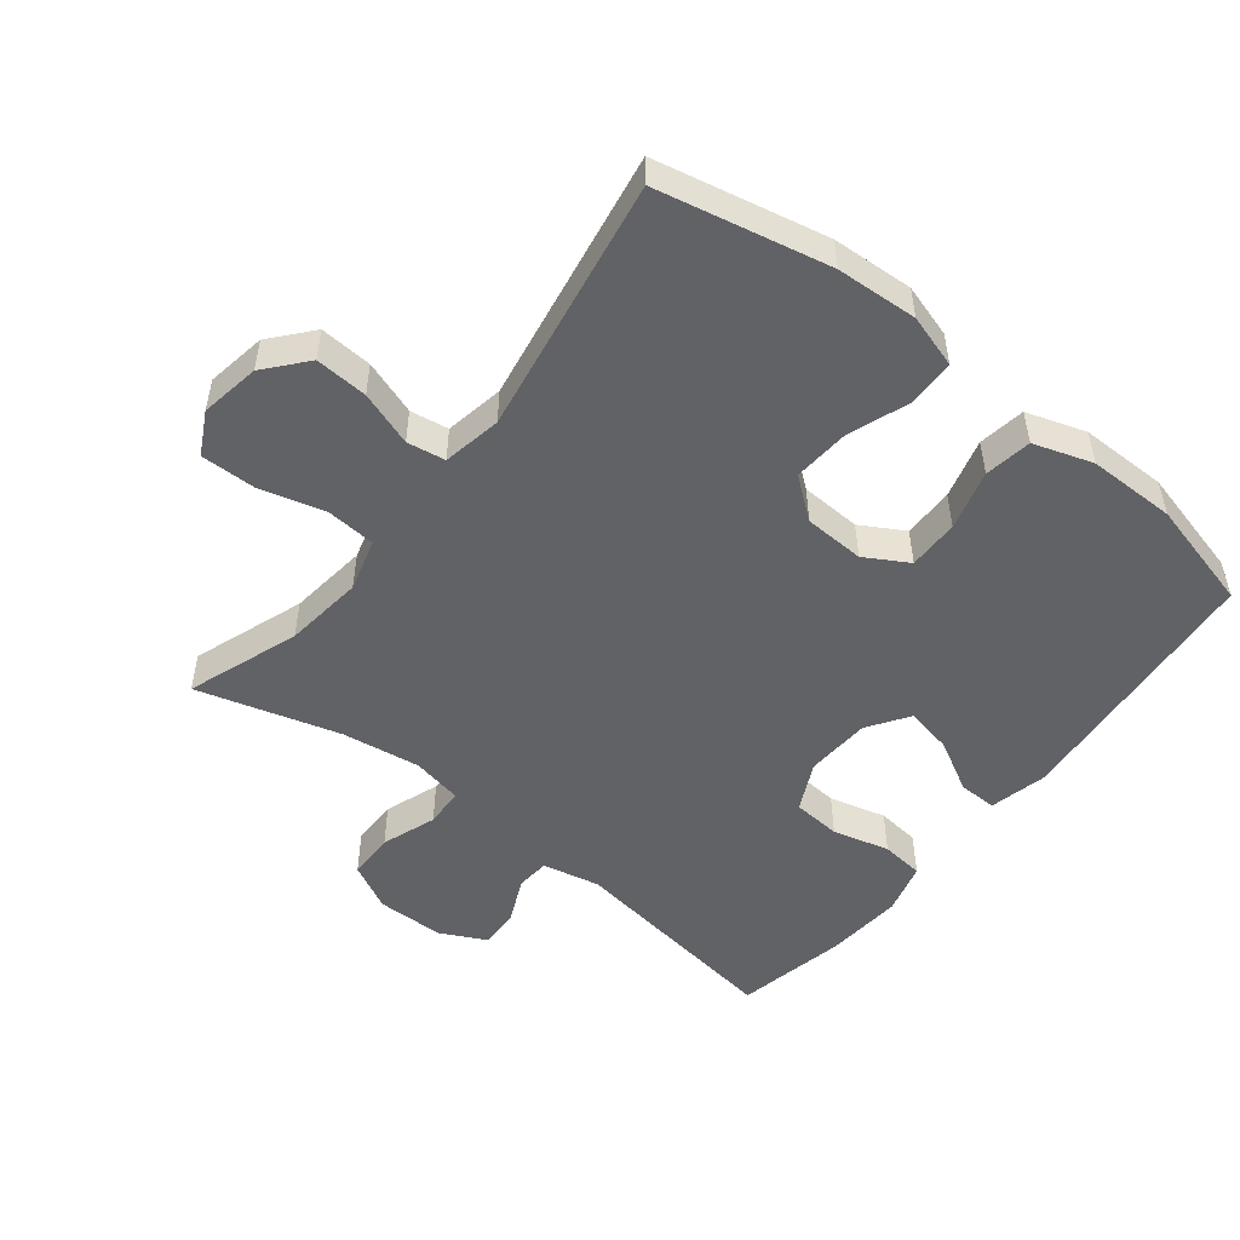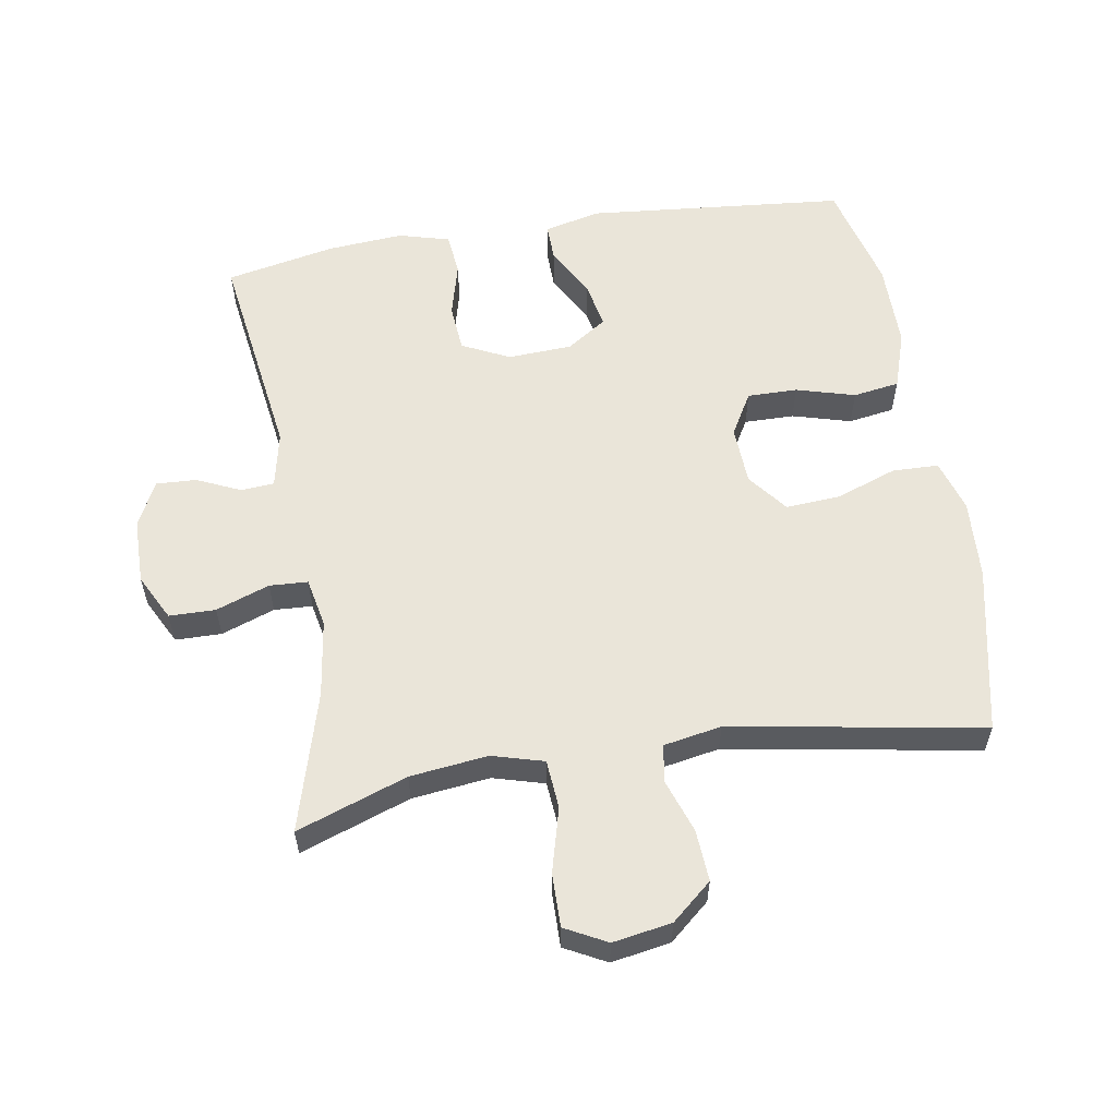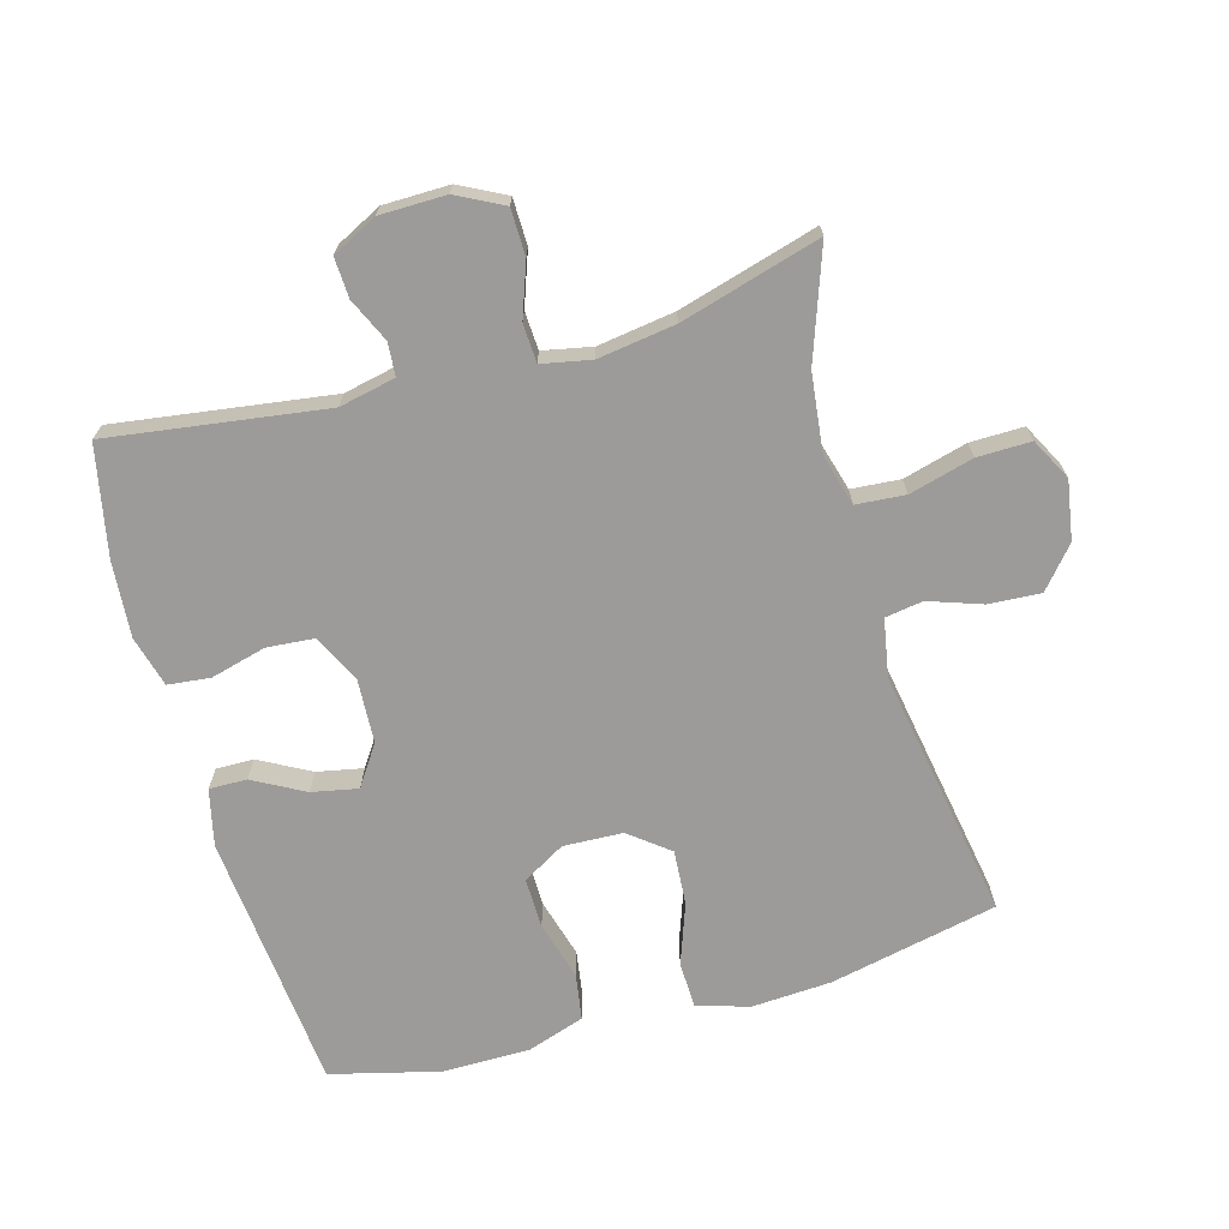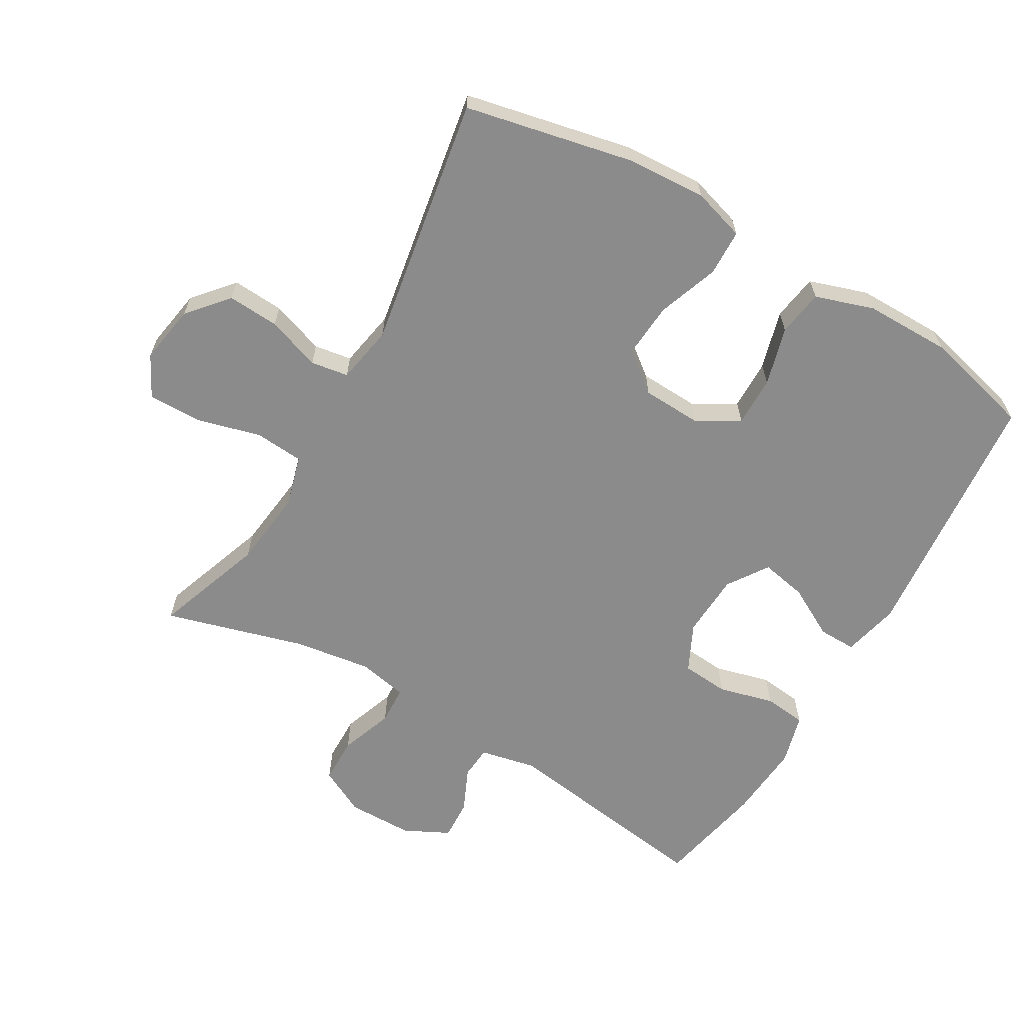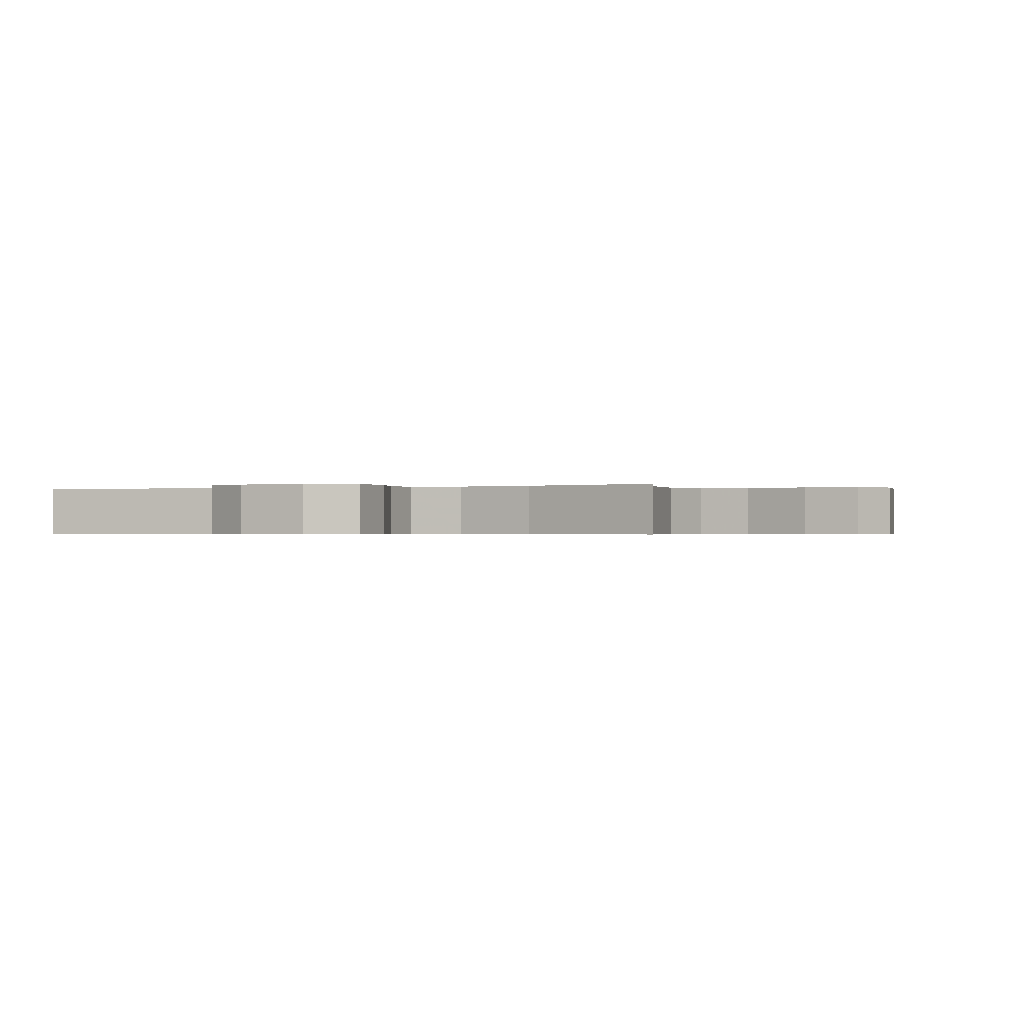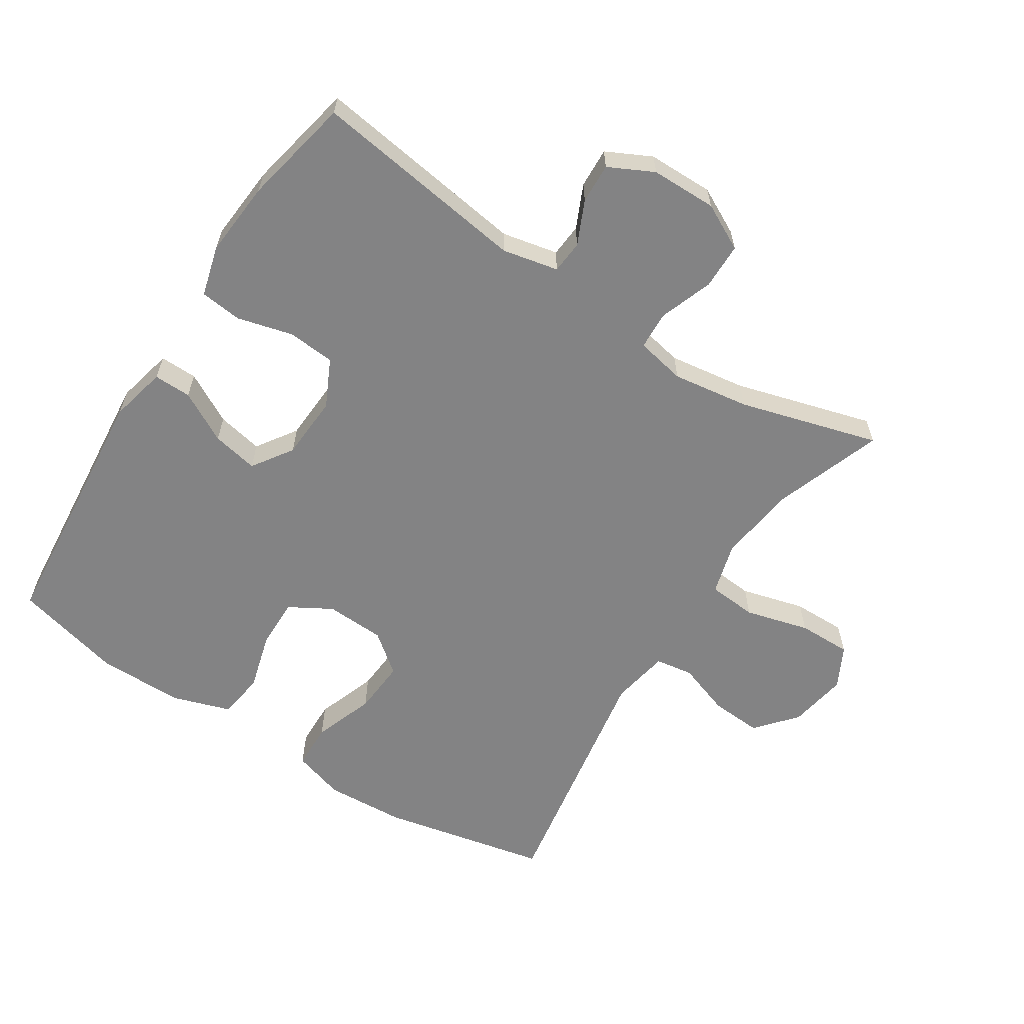
<metadata>
{"format":"obj","ext":"obj","renderer":"f3d","projection":"perspective","resolution":1024,"background":"white","views":[{"elev":-50.7,"azim":51.7,"up":"+Y"},{"elev":57.8,"azim":-9.4,"up":"+Y"},{"elev":-69.7,"azim":-74.2,"up":"+Y"},{"elev":-63.8,"azim":59.8,"up":"+Y"},{"elev":-0.4,"azim":-66.3,"up":"+Y"},{"elev":-61.2,"azim":-122.8,"up":"+Y"}]}
</metadata>
<code>
v 0.5 0.07 0.5
v 0.554 0.07 0.246
v 0.561 0.07 0.125
v 0.537 0.07 0.046
v 0.467 0.07 0.044
v 0.375 0.07 0.077
v 0.292 0.07 0.083
v 0.245 0.07 0.023
v 0.241 0.07 -0.067
v 0.278 0.07 -0.131
v 0.354 0.07 -0.13
v 0.443 0.07 -0.105
v 0.513 0.07 -0.116
v 0.542 0.07 -0.204
v 0.542 0.07 -0.335
v 0.5 0.07 -0.5
v 0.108 0.07 -0.537
v 0.022 0.07 -0.517
v 0.023 0.07 -0.46
v 0.065 0.07 -0.383
v 0.079 0.07 -0.313
v 0.018 0.07 -0.272
v -0.079 0.07 -0.267
v -0.151 0.07 -0.302
v -0.157 0.07 -0.374
v -0.135 0.07 -0.458
v -0.142 0.07 -0.522
v -0.219 0.07 -0.543
v -0.334 0.07 -0.534
v -0.5 0.07 -0.5
v -0.453 0.07 -0.172
v -0.471 0.07 -0.087
v -0.521 0.07 -0.083
v -0.587 0.07 -0.113
v -0.648 0.07 -0.116
v -0.682 0.07 -0.048
v -0.683 0.07 0.052
v -0.647 0.07 0.122
v -0.577 0.07 0.123
v -0.496 0.07 0.094
v -0.438 0.07 0.097
v -0.423 0.07 0.172
v -0.44 0.07 0.289
v -0.5 0.07 0.5
v -0.333 0.07 0.441
v -0.215 0.07 0.427
v -0.137 0.07 0.449
v -0.131 0.07 0.523
v -0.157 0.07 0.62
v -0.158 0.07 0.701
v -0.095 0.07 0.734
v -0.006 0.07 0.719
v 0.055 0.07 0.667
v 0.05 0.07 0.589
v 0.022 0.07 0.508
v 0.031 0.07 0.451
v 0.119 0.07 0.435
v 0.5 0 0.5
v 0.554 0 0.246
v 0.561 0 0.125
v 0.537 0 0.046
v 0.467 0 0.044
v 0.375 0 0.077
v 0.292 0 0.083
v 0.245 0 0.023
v 0.241 0 -0.067
v 0.278 0 -0.131
v 0.354 0 -0.13
v 0.443 0 -0.105
v 0.513 0 -0.116
v 0.542 0 -0.204
v 0.542 0 -0.335
v 0.5 0 -0.5
v 0.108 0 -0.537
v 0.022 0 -0.517
v 0.023 0 -0.46
v 0.065 0 -0.383
v 0.079 0 -0.313
v 0.018 0 -0.272
v -0.079 0 -0.267
v -0.151 0 -0.302
v -0.157 0 -0.374
v -0.135 0 -0.458
v -0.142 0 -0.522
v -0.219 0 -0.543
v -0.334 0 -0.534
v -0.5 0 -0.5
v -0.453 0 -0.172
v -0.471 0 -0.087
v -0.521 0 -0.083
v -0.587 0 -0.113
v -0.648 0 -0.116
v -0.682 0 -0.048
v -0.683 0 0.052
v -0.647 0 0.122
v -0.577 0 0.123
v -0.496 0 0.094
v -0.438 0 0.097
v -0.423 0 0.172
v -0.44 0 0.289
v -0.5 0 0.5
v -0.333 0 0.441
v -0.215 0 0.427
v -0.137 0 0.449
v -0.131 0 0.523
v -0.157 0 0.62
v -0.158 0 0.701
v -0.095 0 0.734
v -0.006 0 0.719
v 0.055 0 0.667
v 0.05 0 0.589
v 0.022 0 0.508
v 0.031 0 0.451
v 0.119 0 0.435
f 52 53 54 55
f 50 51 52 55
f 48 49 50 55
f 47 48 55 56
f 46 47 56 57
f 43 44 45
f 42 43 45 46
f 41 42 46 57
f 37 38 39 40
f 37 40 41
f 36 37 41
f 33 34 35 36
f 32 33 36 41
f 31 32 41 57
f 25 26 27 28
f 24 25 28 29
f 17 18 19 20
f 17 20 21
f 16 17 21
f 15 16 21 22
f 11 12 13 14
f 10 11 14 15
f 3 4 5 6
f 3 6 7
f 2 3 7
f 1 2 7
f 57 1 7 8
f 24 29 30 31
f 23 24 31 57
f 22 23 57 8
f 10 15 22
f 9 10 22
f 8 9 22
f 112 111 110 109
f 112 109 108 107
f 112 107 106 105
f 113 112 105 104
f 114 113 104 103
f 102 101 100
f 103 102 100 99
f 114 103 99 98
f 97 96 95 94
f 98 97 94
f 98 94 93
f 93 92 91 90
f 98 93 90 89
f 114 98 89 88
f 85 84 83 82
f 86 85 82 81
f 77 76 75 74
f 78 77 74
f 78 74 73
f 79 78 73 72
f 71 70 69 68
f 72 71 68 67
f 63 62 61 60
f 64 63 60
f 64 60 59
f 64 59 58
f 65 64 58 114
f 88 87 86 81
f 114 88 81 80
f 65 114 80 79
f 79 72 67
f 79 67 66
f 79 66 65
f 1 58 59 2
f 2 59 60 3
f 3 60 61 4
f 4 61 62 5
f 5 62 63 6
f 6 63 64 7
f 7 64 65 8
f 8 65 66 9
f 9 66 67 10
f 10 67 68 11
f 11 68 69 12
f 12 69 70 13
f 13 70 71 14
f 14 71 72 15
f 15 72 73 16
f 16 73 74 17
f 17 74 75 18
f 18 75 76 19
f 19 76 77 20
f 20 77 78 21
f 21 78 79 22
f 22 79 80 23
f 23 80 81 24
f 24 81 82 25
f 25 82 83 26
f 26 83 84 27
f 27 84 85 28
f 28 85 86 29
f 29 86 87 30
f 30 87 88 31
f 31 88 89 32
f 32 89 90 33
f 33 90 91 34
f 34 91 92 35
f 35 92 93 36
f 36 93 94 37
f 37 94 95 38
f 38 95 96 39
f 39 96 97 40
f 40 97 98 41
f 41 98 99 42
f 42 99 100 43
f 43 100 101 44
f 44 101 102 45
f 45 102 103 46
f 46 103 104 47
f 47 104 105 48
f 48 105 106 49
f 49 106 107 50
f 50 107 108 51
f 51 108 109 52
f 52 109 110 53
f 53 110 111 54
f 54 111 112 55
f 55 112 113 56
f 56 113 114 57
f 57 114 58 1

</code>
